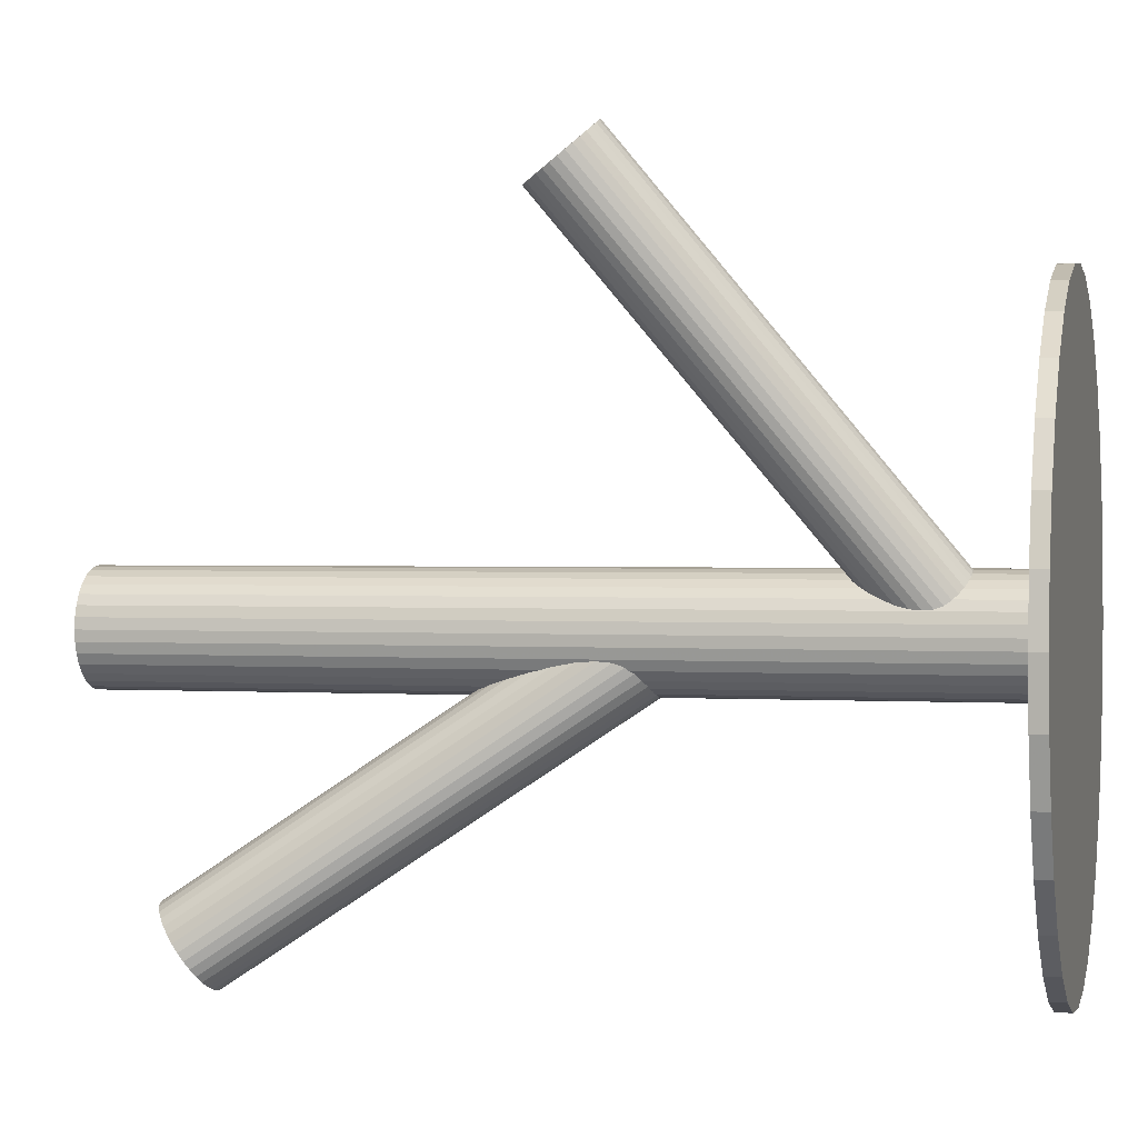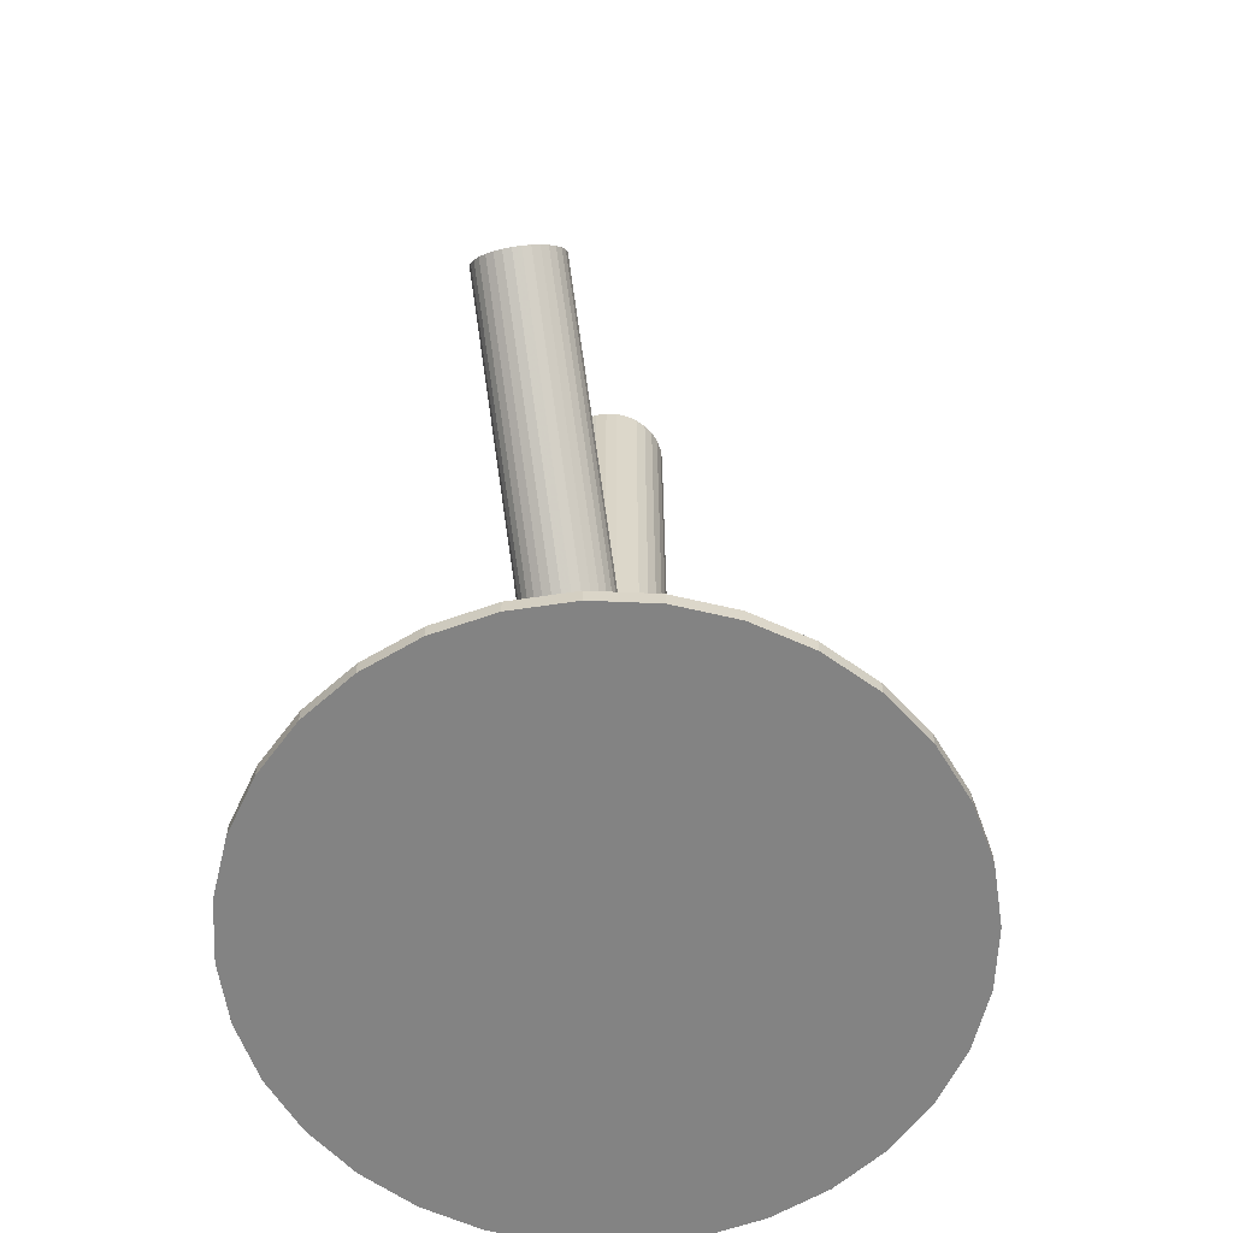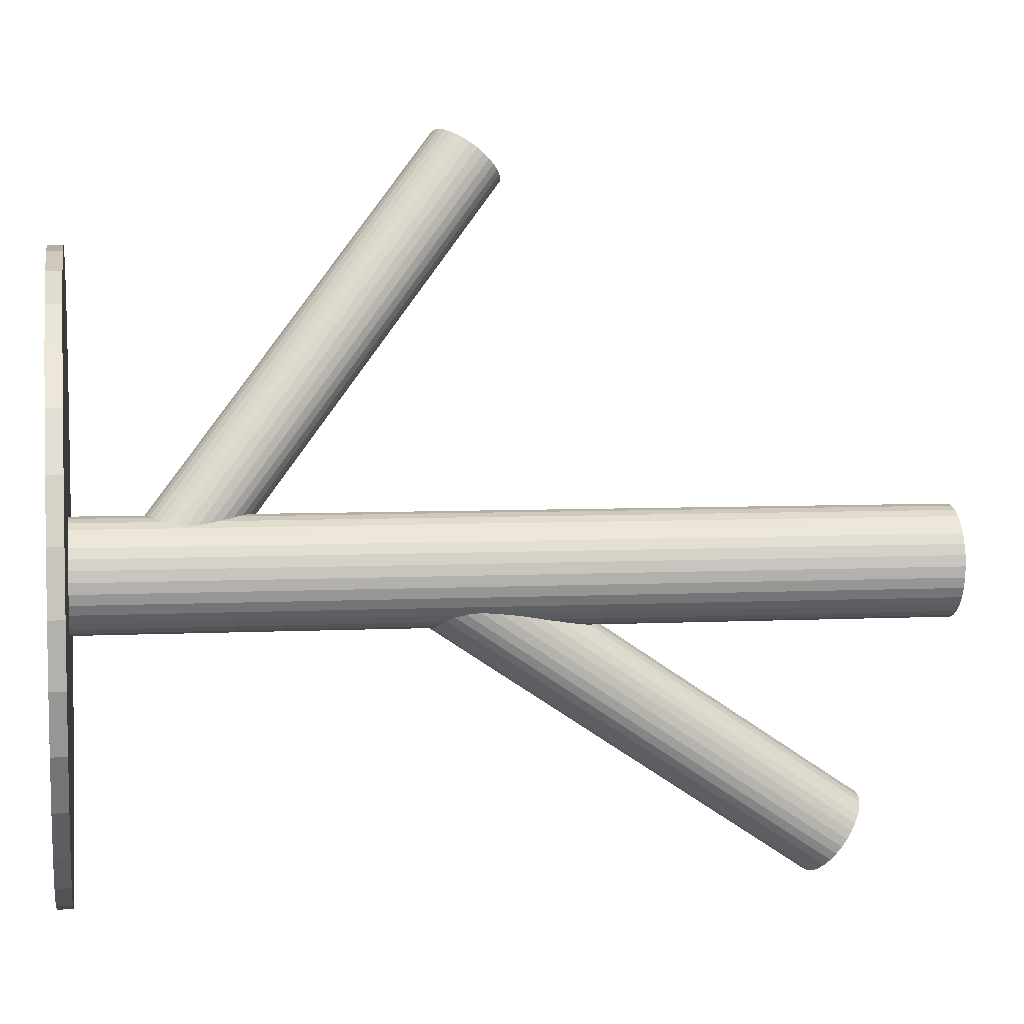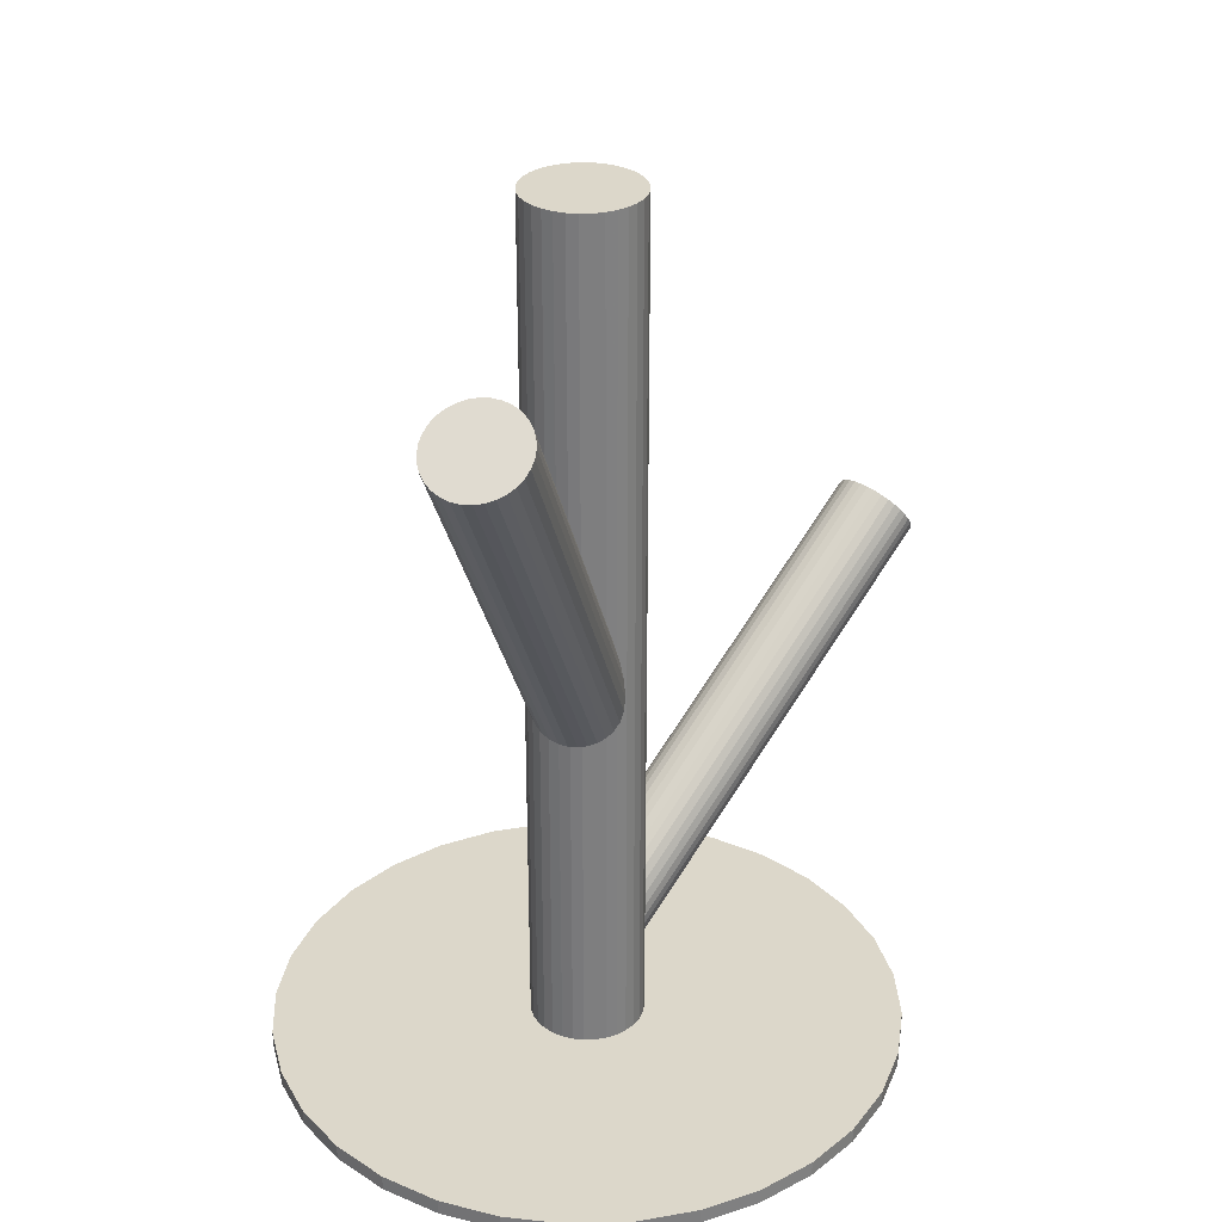
<metadata>
{"format":"obj","ext":"obj","renderer":"f3d","projection":"perspective","resolution":1024,"background":"white","views":[{"elev":0.9,"azim":104.0,"up":"+Y"},{"elev":-61.0,"azim":171.9,"up":"+Z"},{"elev":5.4,"azim":-99.1,"up":"+Y"},{"elev":30.8,"azim":25.4,"up":"+Z"}]}
</metadata>
<code>
v -0 0.2924 -0.5
v -0 0.2924 -0.4827
v -0 -0.1265 -0.5
v -0 -0.1265 0.5
v -0 0.002185 -0.5
v -0 0.002185 0.5
v -0 -0.4167 -0.5
v -0 -0.4167 -0.4827
v -0 -0.06217 -0.5
v -0 -0.06217 0.5
v -0 -0.06217 -0.4827
v -0 -0.06217 -0.0929
v -0 -0.06217 -0.3893
v 0.198 0.3838 -0.03774
v 0.1184 0.379 0.00189
v 0.02692 -0.4211 0.3549
v 0.0506 -0.04535 -0.08701
v 0.3478 0.007007 -0.5
v 0.3478 0.007007 -0.4827
v 0.3478 -0.1313 -0.5
v 0.3478 -0.1313 -0.4827
v 0.02364 -0.02106 -0.06781
v -4.6e-05 -0.3968 0.3741
v -0.04575 -0.04697 -0.3893
v 0.1843 0.4077 -0.06231
v -0.03298 -0.0343 -0.4108
v 0.1047 0.4029 -0.02268
v 0.05056 -0.38 0.38
v 0.0431 -0.05958 -0.4108
v -0.2507 0.1886 -0.5
v -0.2507 0.1886 -0.4827
v -0.2507 -0.3129 -0.5
v -0.2507 -0.3129 -0.4827
v 0.1126 0.3847 -0.002911
v 0.1012 -0.3632 0.3859
v -0.01255 -0.1253 -0.5
v -0.01255 -0.1253 0.5
v -0.01255 0.0009481 -0.5
v -0.01255 0.0009481 0.5
v 0.0742 -0.3389 0.4051
v -0.05332 -0.06189 -0.08701
v 0.1126 0.4179 -0.04498
v 0.01786 -0.03825 -0.4272
v 0.1254 0.3739 0.005457
v 0.03575 -0.00866 -0.5
v 0.03575 -0.00866 0.5
v 0.03575 -0.1157 -0.5
v 0.03575 -0.1157 0.5
v -0.002764 -0.3797 0.3859
v -4.68e-06 -0.09201 -0.3515
v -0.009105 -0.08957 -0.3507
v 0.1254 0.4235 -0.0575
v 0.05945 -0.03754 -0.5
v 0.05945 -0.03754 0.5
v 0.05945 -0.08679 -0.5
v 0.05945 -0.08679 0.5
v -0.04018 -0.09351 -0.1097
v 0.1944 0.3731 -0.02268
v 0.02671 -0.09941 -0.1208
v -0.04628 -0.08671 -0.1045
v 0.1971 0.3898 -0.04498
v -0.04792 -0.04484 -0.07613
v -0.197 0.2326 -0.5
v -0.197 0.2326 -0.4827
v -0.197 -0.357 -0.5
v -0.197 -0.357 -0.4827
v 0.009096 -0.0933 -0.3537
v -0.01785 -0.03093 -0.4214
v 0.01038 -0.4114 0.3632
v 0.07727 -0.4173 0.3521
v 0.004276 -0.4046 0.3685
v 0.0455 -0.01666 -0.5
v 0.0455 -0.01666 0.5
v 0.0455 -0.1077 -0.5
v 0.0455 -0.1077 0.5
v -0.05161 -0.05319 -0.08135
v 0.1692 0.3621 0.00189
v -0.01717 -0.02085 -0.0633
v 0.3546 -0.06217 -0.5
v 0.3546 -0.06217 -0.4827
v 0.1422 0.4245 -0.06587
v -0.03523 -0.03043 -0.06781
v 0.002635 -0.3627 0.3968
v 0.0535 -0.09792 -0.5
v 0.0535 -0.09792 0.5
v 0.0535 -0.02641 -0.5
v 0.0535 -0.02641 0.5
v 0.003503 -0.01756 -0.0633
v -0.04575 -0.05861 -0.3746
v -0.001056 -0.371 0.3916
v 0.02591 -0.09229 -0.362
v -0.0431 -0.04191 -0.3969
v 0.1604 0.4208 -0.06881
v 0.03339 -0.3387 0.4096
v 0.01533 -0.3483 0.4051
v -0.03254 -0.0991 -0.1142
v 0.02463 -0.1216 -0.5
v 0.02463 -0.1216 0.5
v 0.02463 -0.002714 -0.5
v 0.02463 -0.002714 0.5
v 0.1513 0.4232 -0.06807
v -0.05298 -0.07059 -0.0929
v 0.02592 -0.04266 -0.425
v 0.05406 -0.3354 0.4096
v -0.06311 -0.04961 -0.5
v -0.06311 -0.04961 0.5
v -0.06311 -0.07472 -0.5
v -0.06311 -0.07472 0.5
v -0.06435 -0.06217 -0.5
v -0.06435 -0.06217 0.5
v 0.04239 -0.08718 -0.1142
v 0.1335 0.3695 0.007654
v 0.03879 -0.0867 -0.3746
v 0.01802 -0.4169 0.3587
v -0.002423 -0.3884 0.38
v 0.3276 -0.1979 -0.5
v 0.3276 -0.1979 -0.4827
v 0.3276 0.07352 -0.5
v 0.3276 0.07352 -0.4827
v 0.03879 -0.05353 -0.4166
v -0.01384 -0.1059 -0.1208
v 0.06917 -0.4099 -0.5
v 0.06917 -0.4099 -0.4827
v 0.06917 0.2856 -0.5
v 0.06917 0.2856 -0.4827
v 0.09295 -0.405 0.3587
v 0.04665 -0.07173 -0.3969
v 0.1843 0.3655 -0.008761
v 0.2948 0.1348 -0.5
v 0.2948 0.1348 -0.4827
v 0.2948 -0.2592 -0.5
v 0.2948 -0.2592 -0.4827
v -0.1357 0.2654 -0.5
v -0.1357 0.2654 -0.4827
v -0.1357 -0.3897 -0.5
v -0.1357 -0.3897 -0.4827
v 0.1082 0.3908 -0.008761
v -0.03299 -0.07651 -0.3572
v 0.006967 -0.106 -0.1231
v -0.006967 -0.01837 -0.06272
v 0.1971 0.3782 -0.03021
v 0.03299 -0.04782 -0.4214
v 0.03672 -0.4237 0.3521
v 0.1513 0.3934 -0.03021
v 0.1357 0.2654 -0.5
v 0.1357 0.2654 -0.4827
v 0.1357 -0.3897 -0.5
v 0.1357 -0.3897 -0.4827
v -0.2948 0.1348 -0.5
v -0.2948 0.1348 -0.4827
v -0.2948 -0.2592 -0.5
v -0.2948 -0.2592 -0.4827
v -0.04665 -0.0526 -0.3818
v 0.05752 -0.4238 0.3498
v -0.06917 -0.4099 -0.5
v -0.06917 -0.4099 -0.4827
v -0.06917 0.2856 -0.5
v -0.06917 0.2856 -0.4827
v 0.01384 -0.01847 -0.06502
v -0.03879 -0.0708 -0.362
v 0.1056 0.4086 -0.03021
v -0.3276 -0.1979 -0.5
v -0.3276 -0.1979 -0.4827
v -0.3276 0.07352 -0.5
v -0.3276 0.07352 -0.4827
v 0.04359 -0.3362 0.4102
v -0.03879 -0.03763 -0.4041
v 0.1184 0.4212 -0.05165
v -0.04239 -0.03715 -0.07156
v 0.1944 0.396 -0.05165
v 0.06435 -0.06217 -0.5
v 0.06435 -0.06217 0.5
v 0.0644 -0.3363 0.4079
v 0.06311 -0.04961 -0.5
v 0.06311 -0.04961 0.5
v 0.06311 -0.07472 -0.5
v 0.06311 -0.07472 0.5
v -0.02592 -0.08167 -0.3537
v 0.05298 -0.05374 -0.0929
v 0.1692 0.4173 -0.06807
v -0.02463 -0.1216 -0.5
v -0.02463 -0.1216 0.5
v -0.02463 -0.002714 -0.5
v -0.02463 -0.002714 0.5
v 0.03254 -0.02523 -0.07156
v 0.0431 -0.08242 -0.3818
v -0.02591 -0.03204 -0.4166
v 0.008168 -0.355 0.4014
v 0.04575 -0.06572 -0.4041
v -0.003503 -0.1068 -0.1225
v 0.1035 -0.3716 0.38
v -0.0535 -0.09792 -0.5
v -0.0535 -0.09792 0.5
v -0.0535 -0.02641 -0.5
v -0.0535 -0.02641 0.5
v 0.08309 -0.3431 0.4014
v 0.1513 0.3635 0.007654
v 0.03523 -0.0939 -0.118
v -0.3546 -0.06217 -0.5
v -0.3546 -0.06217 -0.4827
v 0.01717 -0.1035 -0.1225
v 0.1422 0.366 0.008396
v 0.05161 -0.07114 -0.1045
v -0.0455 -0.01666 -0.5
v -0.0455 -0.01666 0.5
v -0.0455 -0.1077 -0.5
v -0.0455 -0.1077 0.5
v 0.04705 -0.4246 0.3504
v 0.01785 -0.0934 -0.3572
v -0.009096 -0.03103 -0.425
v 0.197 0.2326 -0.5
v 0.197 0.2326 -0.4827
v 0.197 -0.357 -0.5
v 0.197 -0.357 -0.4827
v 0.04792 -0.07949 -0.1097
v 0.1604 0.3622 0.005457
v 0.08579 -0.4117 0.3549
v 0.06773 -0.4213 0.3504
v 0.04628 -0.03762 -0.08135
v 0.1335 0.4246 -0.06231
v -0.02671 -0.02492 -0.06502
v 0.1022 -0.389 0.3685
v 0.04018 -0.03082 -0.07613
v -0.05945 -0.03754 -0.5
v -0.05945 -0.03754 0.5
v -0.05945 -0.08679 -0.5
v -0.05945 -0.08679 0.5
v 0.09848 -0.3973 0.3632
v 0.009105 -0.03476 -0.4279
v 4.68e-06 -0.03232 -0.4272
v -0.03575 -0.00866 -0.5
v -0.03575 -0.00866 0.5
v -0.03575 -0.1157 -0.5
v -0.03575 -0.1157 0.5
v 0.1056 0.3969 -0.01543
v 0.09684 -0.3555 0.3916
v 0.1082 0.4136 -0.03774
v 0.02385 -0.3428 0.4079
v 0.1773 0.3633 -0.002911
v 0.09074 -0.3487 0.3968
v -0.01786 -0.08608 -0.3515
v 0.05332 -0.06244 -0.09879
v 0.1773 0.4129 -0.06587
v 0.01255 -0.1253 -0.5
v 0.01255 -0.1253 0.5
v 0.01255 0.0009481 -0.5
v 0.01255 0.0009481 0.5
v 0.2507 0.1886 -0.5
v 0.2507 0.1886 -0.4827
v 0.2507 -0.3129 -0.5
v 0.2507 -0.3129 -0.4827
v -0.0431 -0.06475 -0.3679
v 0.03298 -0.09003 -0.3679
v 0.1901 0.3688 -0.01543
v 0.04575 -0.07737 -0.3893
v 0.1901 0.402 -0.0575
v 0.1039 -0.3803 0.3741
v -0.02364 -0.1033 -0.118
v -0.3478 0.007007 -0.5
v -0.3478 0.007007 -0.4827
v -0.3478 -0.1313 -0.5
v -0.3478 -0.1313 -0.4827
v -0.0506 -0.07898 -0.09879
f 171 9 174
f 171 174 172
f 172 174 175
f 172 175 10
f 174 9 53
f 174 53 175
f 175 53 54
f 175 54 10
f 53 9 86
f 53 86 54
f 54 86 87
f 54 87 10
f 86 9 72
f 86 72 87
f 87 72 73
f 87 73 10
f 72 9 45
f 72 45 73
f 73 45 46
f 73 46 10
f 45 9 99
f 45 99 46
f 46 99 100
f 46 100 10
f 99 9 246
f 99 246 100
f 100 246 247
f 100 247 10
f 246 9 5
f 246 5 247
f 247 5 6
f 247 6 10
f 5 9 38
f 5 38 6
f 6 38 39
f 6 39 10
f 38 9 183
f 38 183 39
f 39 183 184
f 39 184 10
f 183 9 231
f 183 231 184
f 184 231 232
f 184 232 10
f 231 9 204
f 231 204 232
f 232 204 205
f 232 205 10
f 204 9 194
f 204 194 205
f 205 194 195
f 205 195 10
f 194 9 224
f 194 224 195
f 195 224 225
f 195 225 10
f 224 9 105
f 224 105 225
f 225 105 106
f 225 106 10
f 105 9 109
f 105 109 106
f 106 109 110
f 106 110 10
f 109 9 107
f 109 107 110
f 110 107 108
f 110 108 10
f 107 9 226
f 107 226 108
f 108 226 227
f 108 227 10
f 226 9 192
f 226 192 227
f 227 192 193
f 227 193 10
f 192 9 206
f 192 206 193
f 193 206 207
f 193 207 10
f 206 9 233
f 206 233 207
f 207 233 234
f 207 234 10
f 233 9 181
f 233 181 234
f 234 181 182
f 234 182 10
f 181 9 36
f 181 36 182
f 182 36 37
f 182 37 10
f 36 9 3
f 36 3 37
f 37 3 4
f 37 4 10
f 3 9 244
f 3 244 4
f 4 244 245
f 4 245 10
f 244 9 97
f 244 97 245
f 245 97 98
f 245 98 10
f 97 9 47
f 97 47 98
f 98 47 48
f 98 48 10
f 47 9 74
f 47 74 48
f 48 74 75
f 48 75 10
f 74 9 84
f 74 84 75
f 75 84 85
f 75 85 10
f 84 9 55
f 84 55 85
f 85 55 56
f 85 56 10
f 55 9 176
f 55 176 56
f 56 176 177
f 56 177 10
f 176 9 171
f 176 171 177
f 177 171 172
f 177 172 10
f 179 12 17
f 179 17 191
f 191 17 35
f 191 35 28
f 17 12 219
f 17 219 35
f 35 219 236
f 35 236 28
f 219 12 223
f 219 223 236
f 236 223 240
f 236 240 28
f 223 12 185
f 223 185 240
f 240 185 196
f 240 196 28
f 185 12 22
f 185 22 196
f 196 22 40
f 196 40 28
f 22 12 159
f 22 159 40
f 40 159 173
f 40 173 28
f 159 12 88
f 159 88 173
f 173 88 104
f 173 104 28
f 88 12 140
f 88 140 104
f 104 140 166
f 104 166 28
f 140 12 78
f 140 78 166
f 166 78 94
f 166 94 28
f 78 12 221
f 78 221 94
f 94 221 238
f 94 238 28
f 221 12 82
f 221 82 238
f 238 82 95
f 238 95 28
f 82 12 169
f 82 169 95
f 95 169 188
f 95 188 28
f 169 12 62
f 169 62 188
f 188 62 83
f 188 83 28
f 62 12 76
f 62 76 83
f 83 76 90
f 83 90 28
f 76 12 41
f 76 41 90
f 90 41 49
f 90 49 28
f 41 12 102
f 41 102 49
f 49 102 115
f 49 115 28
f 102 12 263
f 102 263 115
f 115 263 23
f 115 23 28
f 263 12 60
f 263 60 23
f 23 60 71
f 23 71 28
f 60 12 57
f 60 57 71
f 71 57 69
f 71 69 28
f 57 12 96
f 57 96 69
f 69 96 114
f 69 114 28
f 96 12 258
f 96 258 114
f 114 258 16
f 114 16 28
f 258 12 121
f 258 121 16
f 16 121 143
f 16 143 28
f 121 12 190
f 121 190 143
f 143 190 208
f 143 208 28
f 190 12 139
f 190 139 208
f 208 139 154
f 208 154 28
f 139 12 201
f 139 201 154
f 154 201 218
f 154 218 28
f 201 12 59
f 201 59 218
f 218 59 70
f 218 70 28
f 59 12 198
f 59 198 70
f 70 198 217
f 70 217 28
f 198 12 111
f 198 111 217
f 217 111 126
f 217 126 28
f 111 12 215
f 111 215 126
f 126 215 228
f 126 228 28
f 215 12 203
f 215 203 228
f 228 203 222
f 228 222 28
f 203 12 242
f 203 242 222
f 222 242 257
f 222 257 28
f 242 12 179
f 242 179 257
f 257 179 191
f 257 191 28
f 24 13 153
f 24 153 161
f 161 153 27
f 161 27 144
f 153 13 89
f 153 89 27
f 27 89 235
f 27 235 144
f 89 13 252
f 89 252 235
f 235 252 137
f 235 137 144
f 252 13 160
f 252 160 137
f 137 160 34
f 137 34 144
f 160 13 138
f 160 138 34
f 34 138 15
f 34 15 144
f 138 13 178
f 138 178 15
f 15 178 44
f 15 44 144
f 178 13 241
f 178 241 44
f 44 241 112
f 44 112 144
f 241 13 51
f 241 51 112
f 112 51 202
f 112 202 144
f 51 13 50
f 51 50 202
f 202 50 197
f 202 197 144
f 50 13 67
f 50 67 197
f 197 67 216
f 197 216 144
f 67 13 209
f 67 209 216
f 216 209 77
f 216 77 144
f 209 13 91
f 209 91 77
f 77 91 239
f 77 239 144
f 91 13 253
f 91 253 239
f 239 253 128
f 239 128 144
f 253 13 113
f 253 113 128
f 128 113 254
f 128 254 144
f 113 13 186
f 113 186 254
f 254 186 58
f 254 58 144
f 186 13 255
f 186 255 58
f 58 255 141
f 58 141 144
f 255 13 127
f 255 127 141
f 141 127 14
f 141 14 144
f 127 13 189
f 127 189 14
f 14 189 61
f 14 61 144
f 189 13 29
f 189 29 61
f 61 29 170
f 61 170 144
f 29 13 120
f 29 120 170
f 170 120 256
f 170 256 144
f 120 13 142
f 120 142 256
f 256 142 25
f 256 25 144
f 142 13 103
f 142 103 25
f 25 103 243
f 25 243 144
f 103 13 43
f 103 43 243
f 243 43 180
f 243 180 144
f 43 13 229
f 43 229 180
f 180 229 93
f 180 93 144
f 229 13 230
f 229 230 93
f 93 230 101
f 93 101 144
f 230 13 210
f 230 210 101
f 101 210 81
f 101 81 144
f 210 13 68
f 210 68 81
f 81 68 220
f 81 220 144
f 68 13 187
f 68 187 220
f 220 187 52
f 220 52 144
f 187 13 26
f 187 26 52
f 52 26 168
f 52 168 144
f 26 13 167
f 26 167 168
f 168 167 42
f 168 42 144
f 167 13 92
f 167 92 42
f 42 92 237
f 42 237 144
f 92 13 24
f 92 24 237
f 237 24 161
f 237 161 144
f 79 9 18
f 79 18 80
f 80 18 19
f 80 19 11
f 18 9 118
f 18 118 19
f 19 118 119
f 19 119 11
f 118 9 129
f 118 129 119
f 119 129 130
f 119 130 11
f 129 9 248
f 129 248 130
f 130 248 249
f 130 249 11
f 248 9 211
f 248 211 249
f 249 211 212
f 249 212 11
f 211 9 145
f 211 145 212
f 212 145 146
f 212 146 11
f 145 9 124
f 145 124 146
f 146 124 125
f 146 125 11
f 124 9 1
f 124 1 125
f 125 1 2
f 125 2 11
f 1 9 157
f 1 157 2
f 2 157 158
f 2 158 11
f 157 9 133
f 157 133 158
f 158 133 134
f 158 134 11
f 133 9 63
f 133 63 134
f 134 63 64
f 134 64 11
f 63 9 30
f 63 30 64
f 64 30 31
f 64 31 11
f 30 9 149
f 30 149 31
f 31 149 150
f 31 150 11
f 149 9 164
f 149 164 150
f 150 164 165
f 150 165 11
f 164 9 259
f 164 259 165
f 165 259 260
f 165 260 11
f 259 9 199
f 259 199 260
f 260 199 200
f 260 200 11
f 199 9 261
f 199 261 200
f 200 261 262
f 200 262 11
f 261 9 162
f 261 162 262
f 262 162 163
f 262 163 11
f 162 9 151
f 162 151 163
f 163 151 152
f 163 152 11
f 151 9 32
f 151 32 152
f 152 32 33
f 152 33 11
f 32 9 65
f 32 65 33
f 33 65 66
f 33 66 11
f 65 9 135
f 65 135 66
f 66 135 136
f 66 136 11
f 135 9 155
f 135 155 136
f 136 155 156
f 136 156 11
f 155 9 7
f 155 7 156
f 156 7 8
f 156 8 11
f 7 9 122
f 7 122 8
f 8 122 123
f 8 123 11
f 122 9 147
f 122 147 123
f 123 147 148
f 123 148 11
f 147 9 213
f 147 213 148
f 148 213 214
f 148 214 11
f 213 9 250
f 213 250 214
f 214 250 251
f 214 251 11
f 250 9 131
f 250 131 251
f 251 131 132
f 251 132 11
f 131 9 116
f 131 116 132
f 132 116 117
f 132 117 11
f 116 9 20
f 116 20 117
f 117 20 21
f 117 21 11
f 20 9 79
f 20 79 21
f 21 79 80
f 21 80 11

</code>
